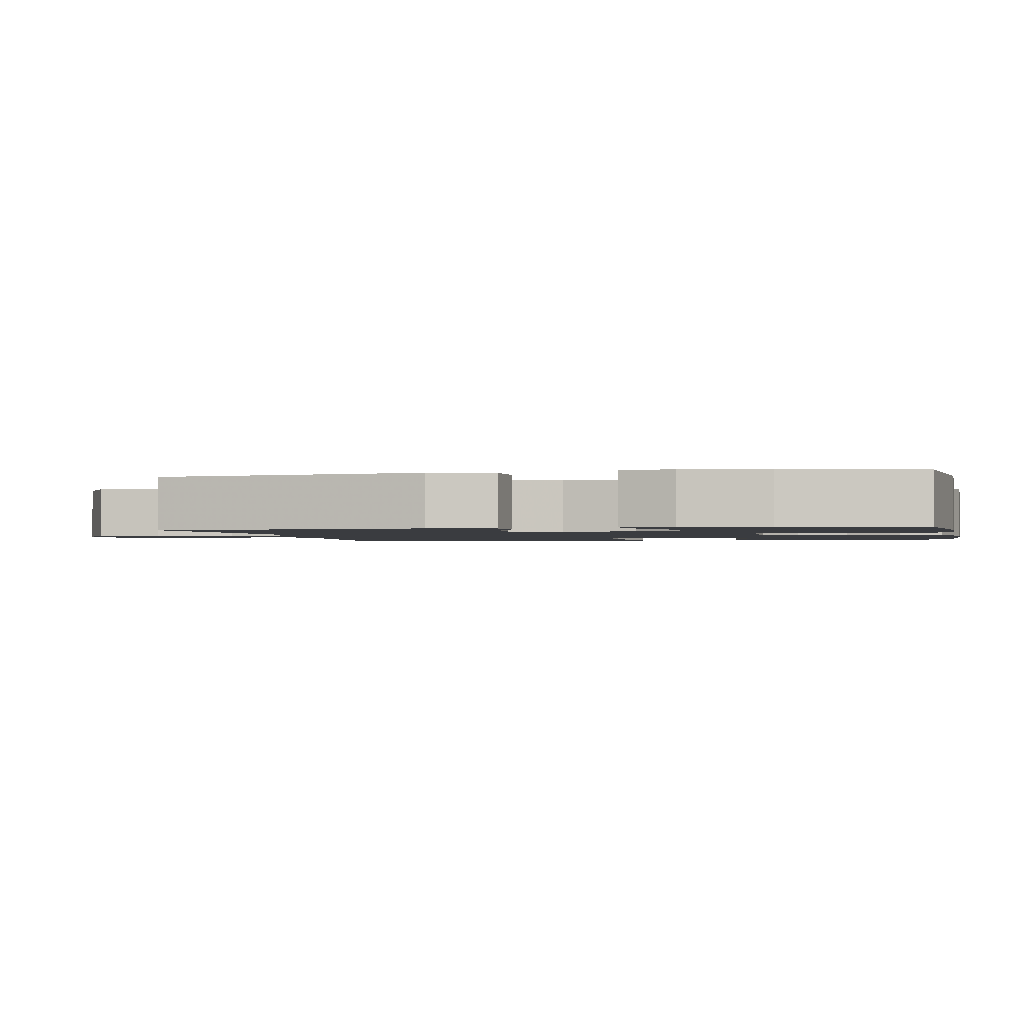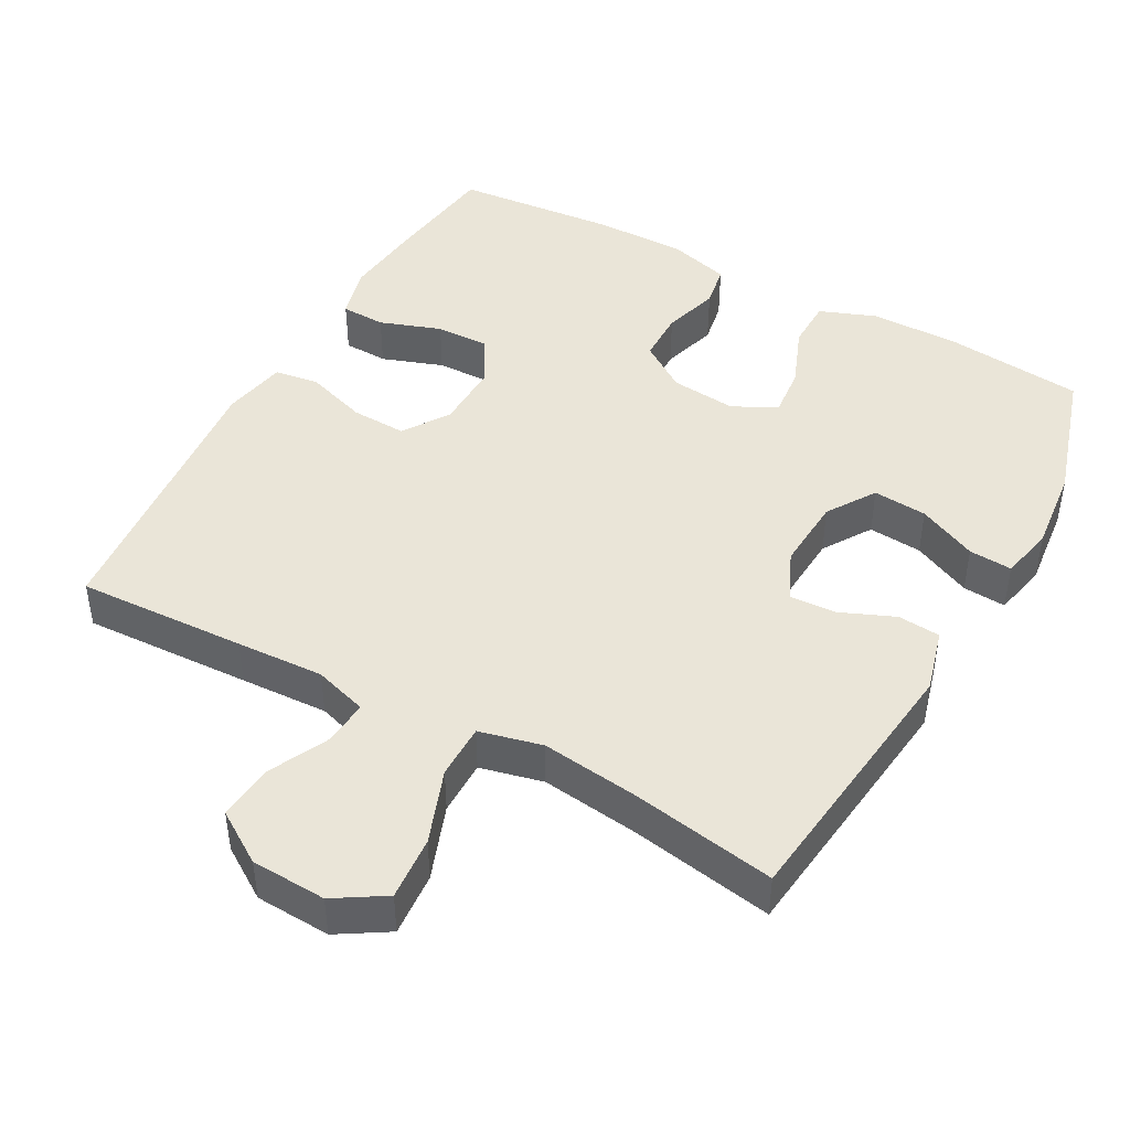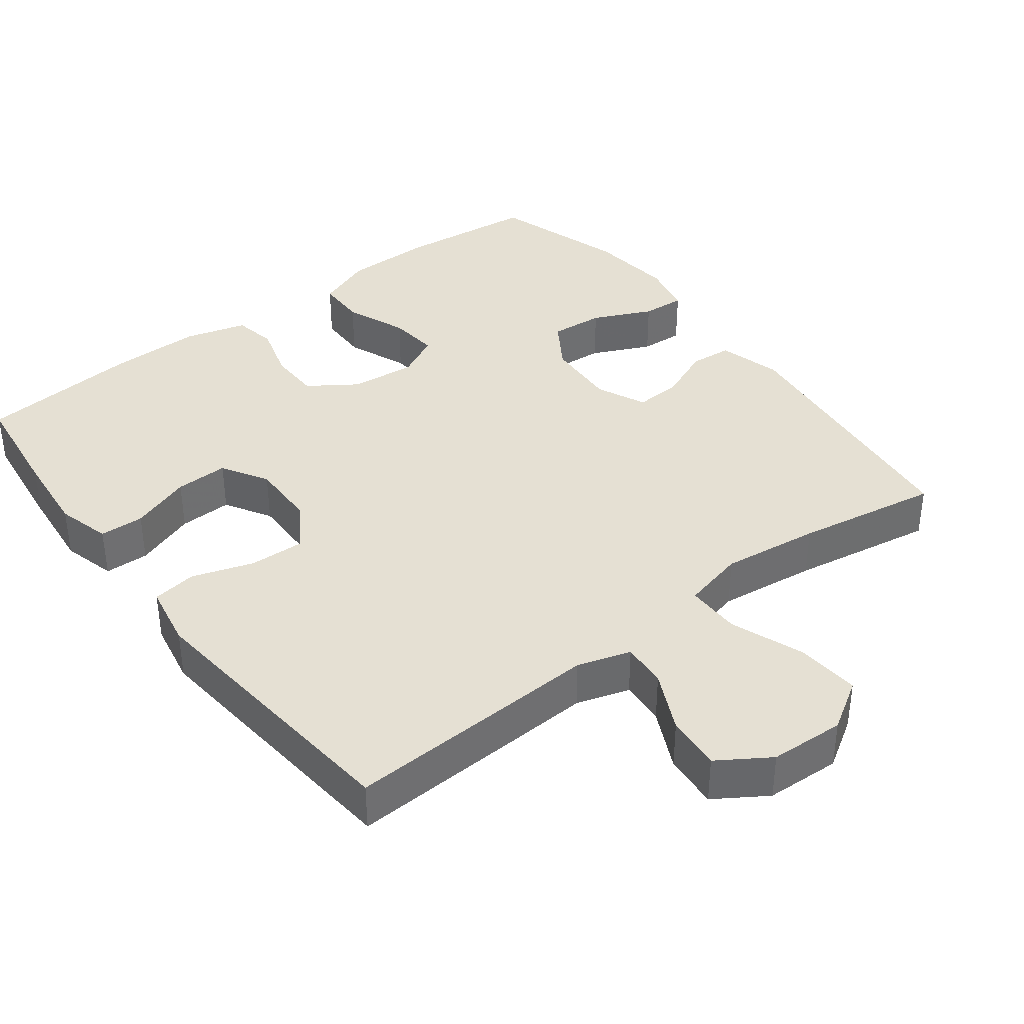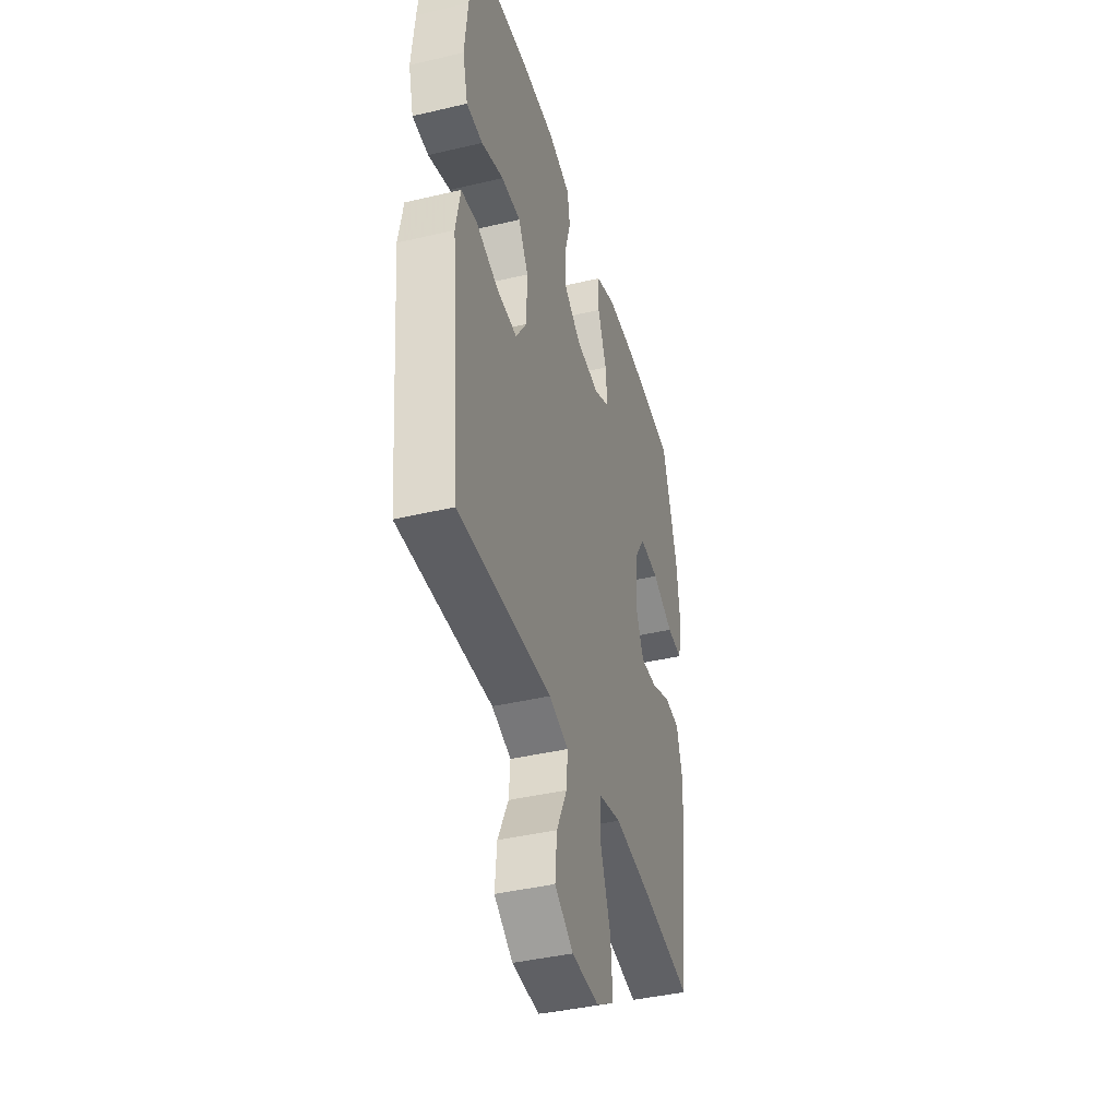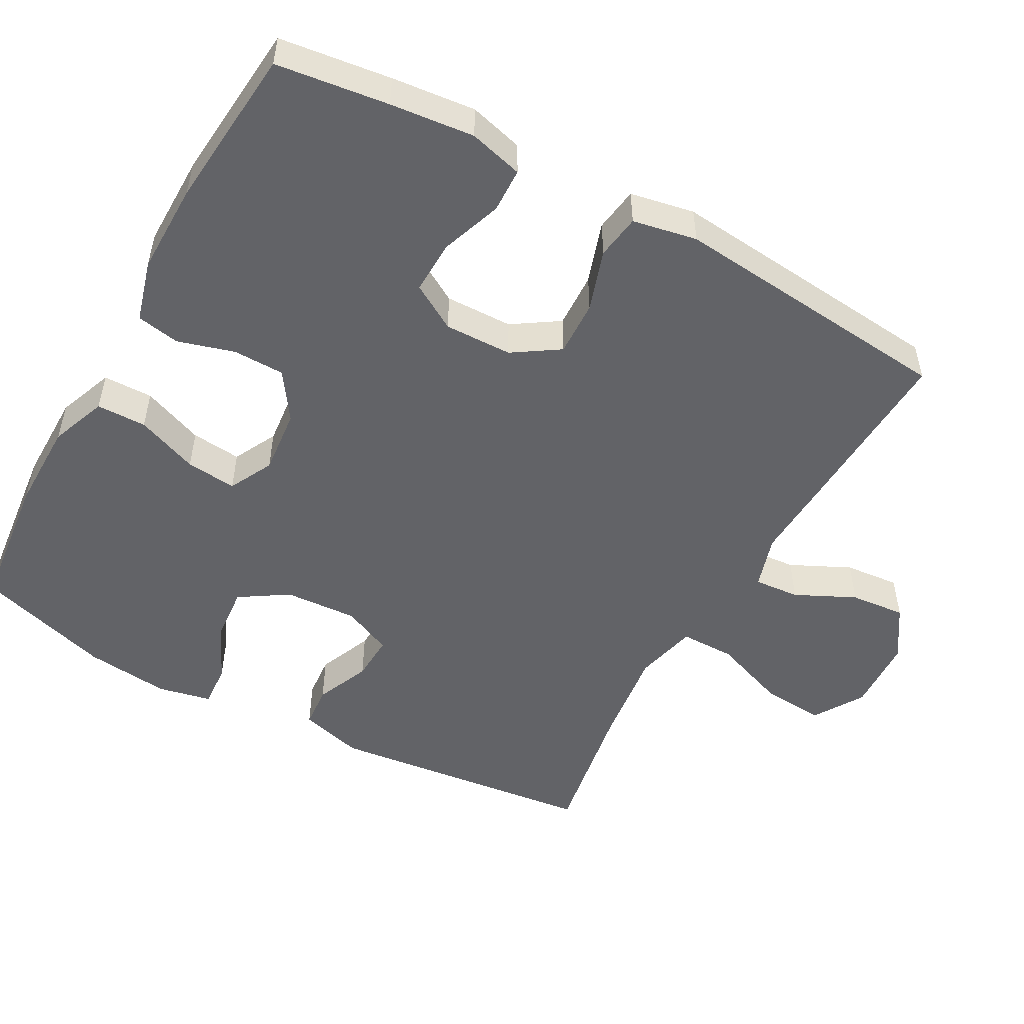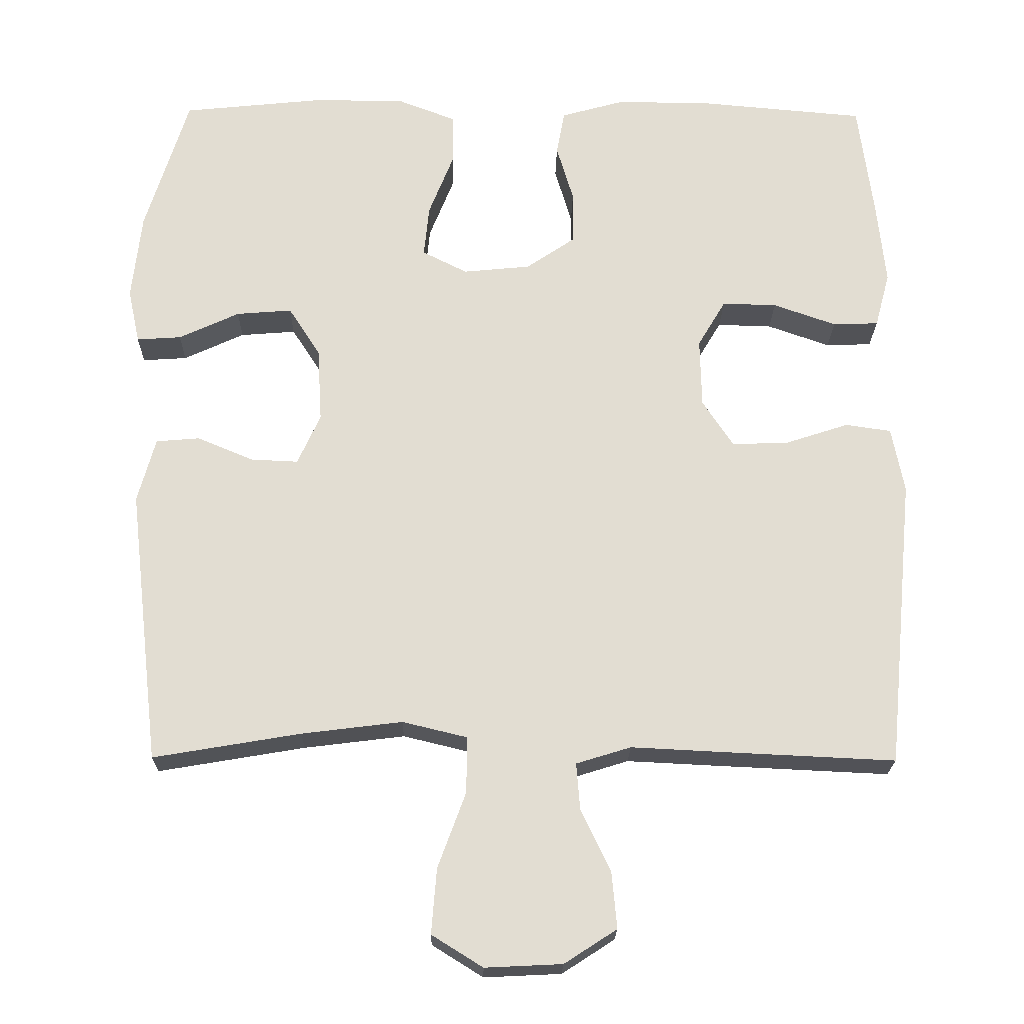
<metadata>
{"format":"obj","ext":"obj","renderer":"f3d","projection":"perspective","resolution":1024,"background":"white","views":[{"elev":-1.6,"azim":-77.8,"up":"+Y"},{"elev":44.9,"azim":-151.1,"up":"+Y"},{"elev":38.2,"azim":142.6,"up":"+Y"},{"elev":-41.2,"azim":106.0,"up":"+Z"},{"elev":-51.0,"azim":61.1,"up":"+Y"},{"elev":-21.5,"azim":-0.9,"up":"+Z"}]}
</metadata>
<code>
v 0.5 0.07 -0.5
v 0.265 0.07 -0.489
v 0.143 0.07 -0.483
v 0.069 0.07 -0.506
v 0.074 0.07 -0.569
v 0.114 0.07 -0.652
v 0.121 0.07 -0.729
v 0.05 0.07 -0.775
v -0.054 0.07 -0.78
v -0.123 0.07 -0.737
v -0.116 0.07 -0.649
v -0.078 0.07 -0.546
v -0.078 0.07 -0.47
v -0.165 0.07 -0.449
v -0.301 0.07 -0.466
v -0.5 0.07 -0.5
v -0.543 0.07 -0.127
v -0.519 0.07 -0.039
v -0.46 0.07 -0.034
v -0.384 0.07 -0.066
v -0.32 0.07 -0.069
v -0.289 0.07 0
v -0.295 0.07 0.101
v -0.338 0.07 0.168
v -0.413 0.07 0.162
v -0.495 0.07 0.124
v -0.555 0.07 0.12
v -0.571 0.07 0.194
v -0.558 0.07 0.312
v -0.5 0.07 0.5
v -0.307 0.07 0.52
v -0.184 0.07 0.519
v -0.106 0.07 0.489
v -0.105 0.07 0.42
v -0.139 0.07 0.334
v -0.146 0.07 0.264
v -0.085 0.07 0.233
v 0.006 0.07 0.242
v 0.072 0.07 0.287
v 0.073 0.07 0.359
v 0.05 0.07 0.437
v 0.061 0.07 0.497
v 0.147 0.07 0.521
v 0.275 0.07 0.52
v 0.5 0.07 0.5
v 0.52 0.07 0.345
v 0.532 0.07 0.229
v 0.512 0.07 0.154
v 0.45 0.07 0.152
v 0.365 0.07 0.182
v 0.291 0.07 0.184
v 0.253 0.07 0.12
v 0.255 0.07 0.026
v 0.297 0.07 -0.038
v 0.374 0.07 -0.035
v 0.459 0.07 -0.007
v 0.521 0.07 -0.016
v 0.538 0.07 -0.105
v 0.5 0 -0.5
v 0.265 0 -0.489
v 0.143 0 -0.483
v 0.069 0 -0.506
v 0.074 0 -0.569
v 0.114 0 -0.652
v 0.121 0 -0.729
v 0.05 0 -0.775
v -0.054 0 -0.78
v -0.123 0 -0.737
v -0.116 0 -0.649
v -0.078 0 -0.546
v -0.078 0 -0.47
v -0.165 0 -0.449
v -0.301 0 -0.466
v -0.5 0 -0.5
v -0.543 0 -0.127
v -0.519 0 -0.039
v -0.46 0 -0.034
v -0.384 0 -0.066
v -0.32 0 -0.069
v -0.289 0 0
v -0.295 0 0.101
v -0.338 0 0.168
v -0.413 0 0.162
v -0.495 0 0.124
v -0.555 0 0.12
v -0.571 0 0.194
v -0.558 0 0.312
v -0.5 0 0.5
v -0.307 0 0.52
v -0.184 0 0.519
v -0.106 0 0.489
v -0.105 0 0.42
v -0.139 0 0.334
v -0.146 0 0.264
v -0.085 0 0.233
v 0.006 0 0.242
v 0.072 0 0.287
v 0.073 0 0.359
v 0.05 0 0.437
v 0.061 0 0.497
v 0.147 0 0.521
v 0.275 0 0.52
v 0.5 0 0.5
v 0.52 0 0.345
v 0.532 0 0.229
v 0.512 0 0.154
v 0.45 0 0.152
v 0.365 0 0.182
v 0.291 0 0.184
v 0.253 0 0.12
v 0.255 0 0.026
v 0.297 0 -0.038
v 0.374 0 -0.035
v 0.459 0 -0.007
v 0.521 0 -0.016
v 0.538 0 -0.105
f 1 2 3
f 58 1 3
f 57 58 3
f 56 57 3
f 55 56 3
f 54 55 3 4
f 53 54 4
f 52 53 4
f 48 49 50
f 47 48 50
f 46 47 50
f 45 46 50
f 44 45 50
f 43 44 50
f 42 43 50
f 41 42 50
f 40 41 50
f 39 40 50 51
f 38 39 51 52
f 33 34 35
f 32 33 35
f 31 32 35
f 30 31 35
f 29 30 35
f 28 29 35
f 27 28 35
f 26 27 35
f 25 26 35
f 24 25 35 36
f 23 24 36 37
f 18 19 20
f 17 18 20
f 16 17 20
f 15 16 20
f 14 15 20 21
f 13 14 21 22
f 10 11 12
f 9 10 12
f 8 9 12
f 7 8 12
f 6 7 12
f 5 6 12
f 4 5 12 13
f 37 38 52
f 23 37 52
f 22 23 52
f 13 22 52
f 4 13 52
f 61 60 59
f 61 59 116
f 61 116 115
f 61 115 114
f 61 114 113
f 62 61 113 112
f 62 112 111
f 62 111 110
f 108 107 106
f 108 106 105
f 108 105 104
f 108 104 103
f 108 103 102
f 108 102 101
f 108 101 100
f 108 100 99
f 108 99 98
f 109 108 98 97
f 110 109 97 96
f 93 92 91
f 93 91 90
f 93 90 89
f 93 89 88
f 93 88 87
f 93 87 86
f 93 86 85
f 93 85 84
f 93 84 83
f 94 93 83 82
f 95 94 82 81
f 78 77 76
f 78 76 75
f 78 75 74
f 78 74 73
f 79 78 73 72
f 80 79 72 71
f 70 69 68
f 70 68 67
f 70 67 66
f 70 66 65
f 70 65 64
f 70 64 63
f 71 70 63 62
f 110 96 95
f 110 95 81
f 110 81 80
f 110 80 71
f 110 71 62
f 1 59 60 2
f 2 60 61 3
f 3 61 62 4
f 4 62 63 5
f 5 63 64 6
f 6 64 65 7
f 7 65 66 8
f 8 66 67 9
f 9 67 68 10
f 10 68 69 11
f 11 69 70 12
f 12 70 71 13
f 13 71 72 14
f 14 72 73 15
f 15 73 74 16
f 16 74 75 17
f 17 75 76 18
f 18 76 77 19
f 19 77 78 20
f 20 78 79 21
f 21 79 80 22
f 22 80 81 23
f 23 81 82 24
f 24 82 83 25
f 25 83 84 26
f 26 84 85 27
f 27 85 86 28
f 28 86 87 29
f 29 87 88 30
f 30 88 89 31
f 31 89 90 32
f 32 90 91 33
f 33 91 92 34
f 34 92 93 35
f 35 93 94 36
f 36 94 95 37
f 37 95 96 38
f 38 96 97 39
f 39 97 98 40
f 40 98 99 41
f 41 99 100 42
f 42 100 101 43
f 43 101 102 44
f 44 102 103 45
f 45 103 104 46
f 46 104 105 47
f 47 105 106 48
f 48 106 107 49
f 49 107 108 50
f 50 108 109 51
f 51 109 110 52
f 52 110 111 53
f 53 111 112 54
f 54 112 113 55
f 55 113 114 56
f 56 114 115 57
f 57 115 116 58
f 58 116 59 1

</code>
